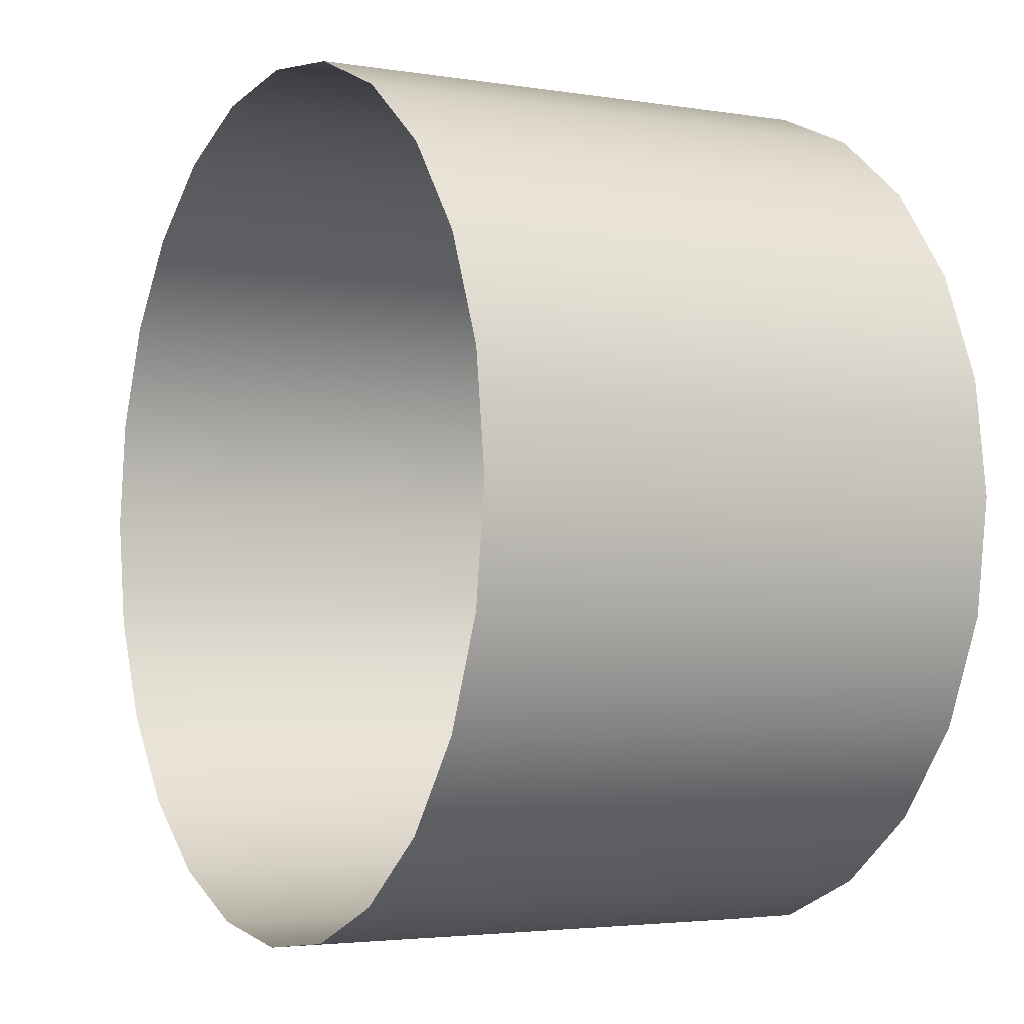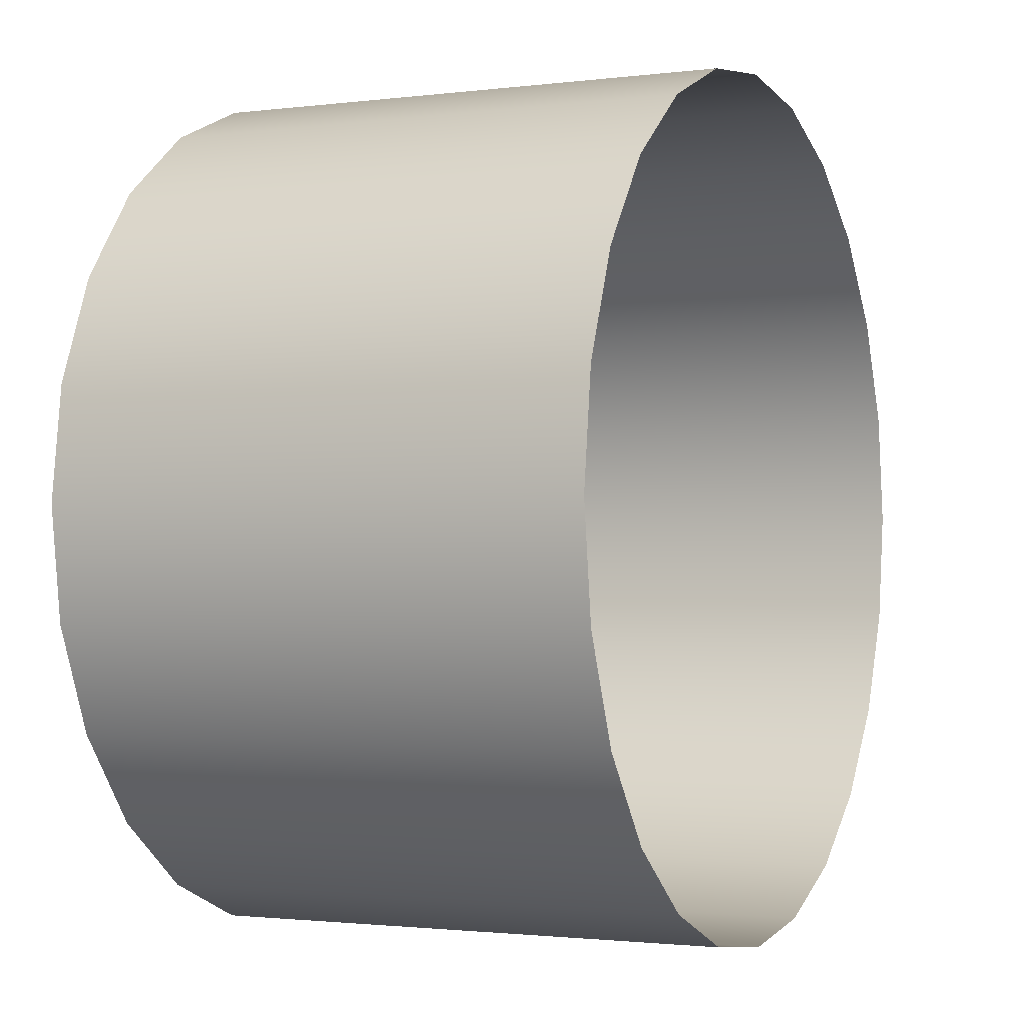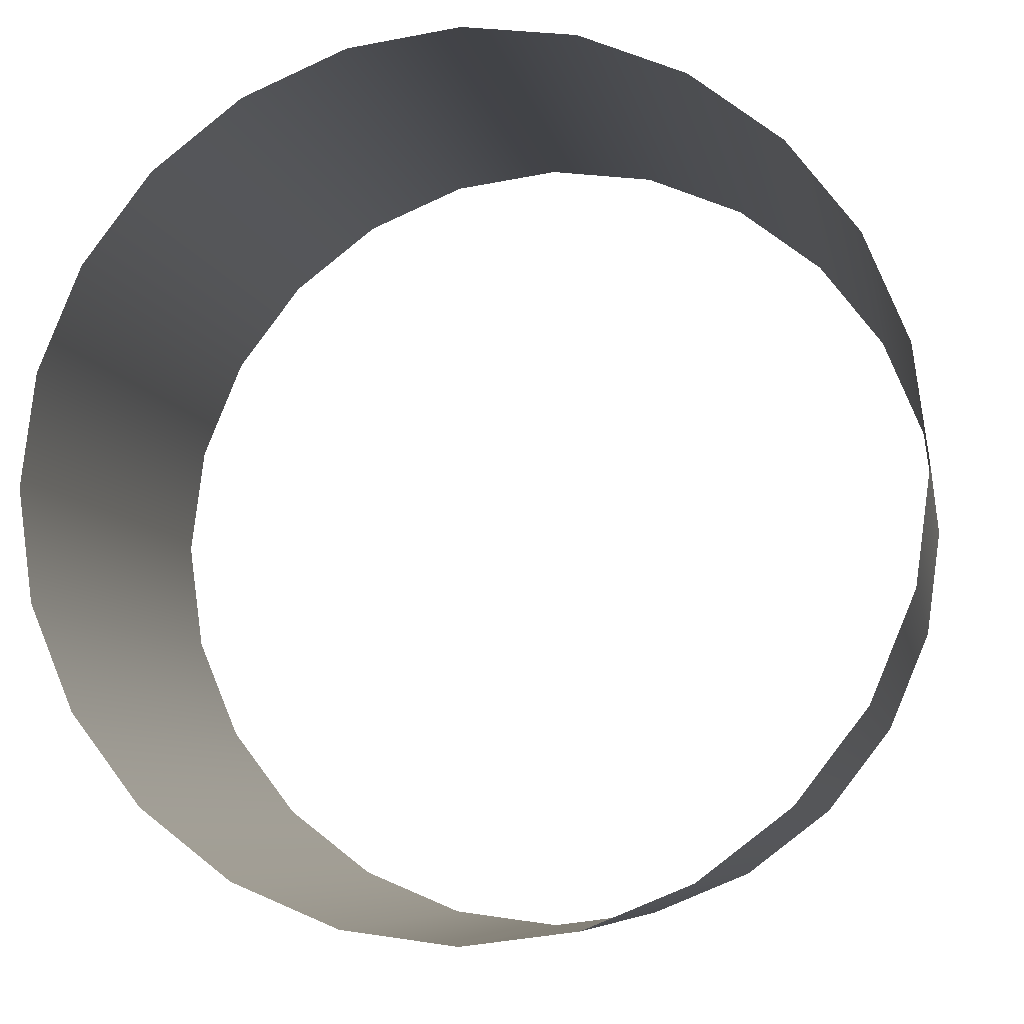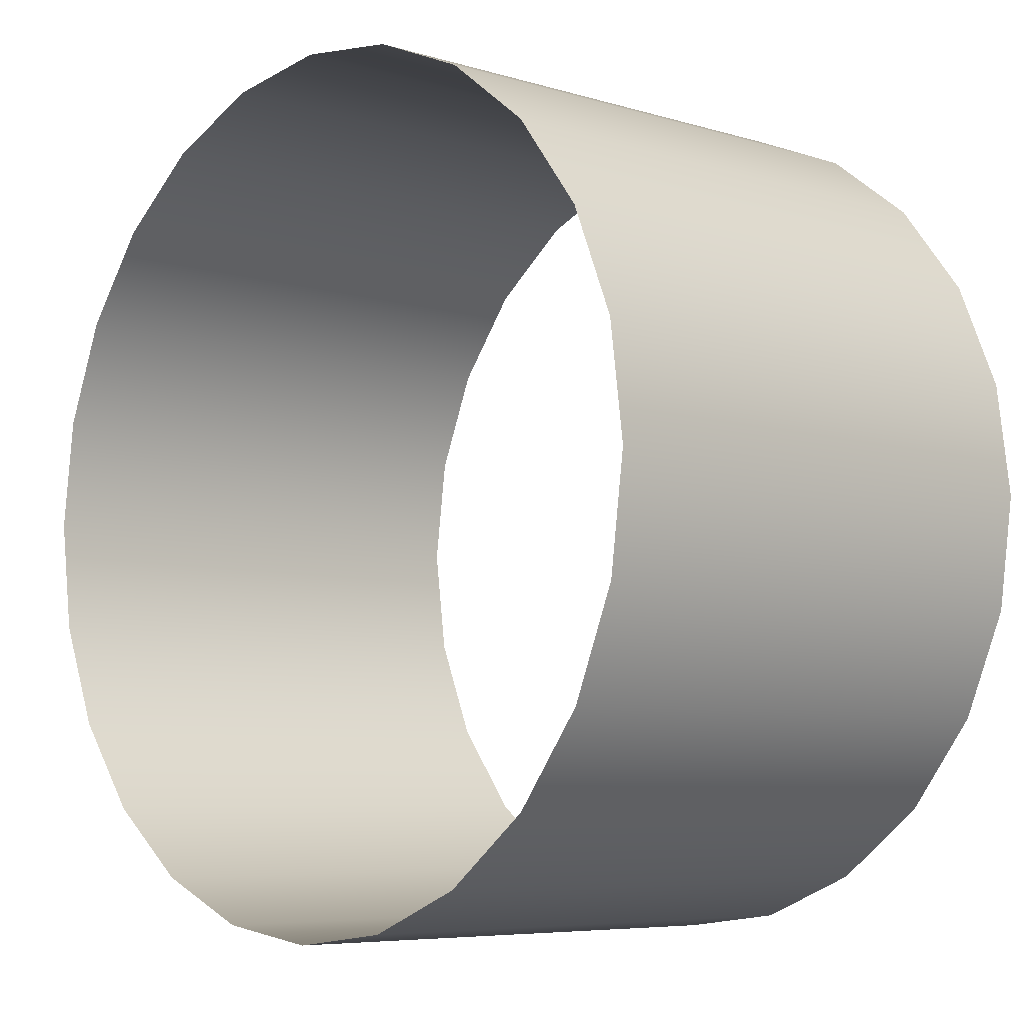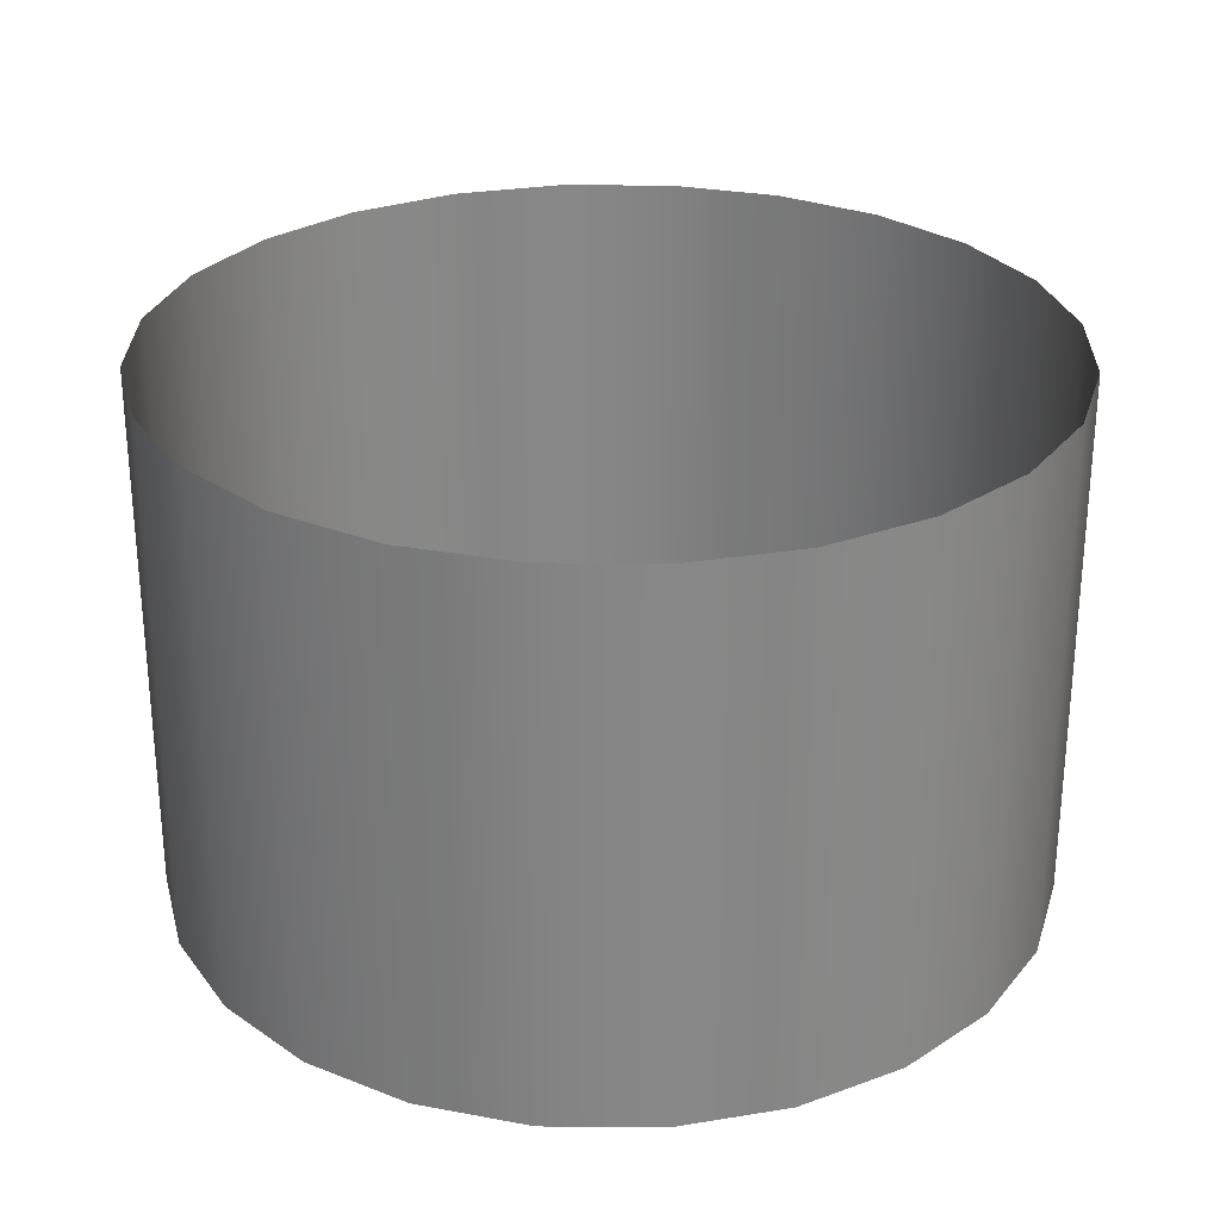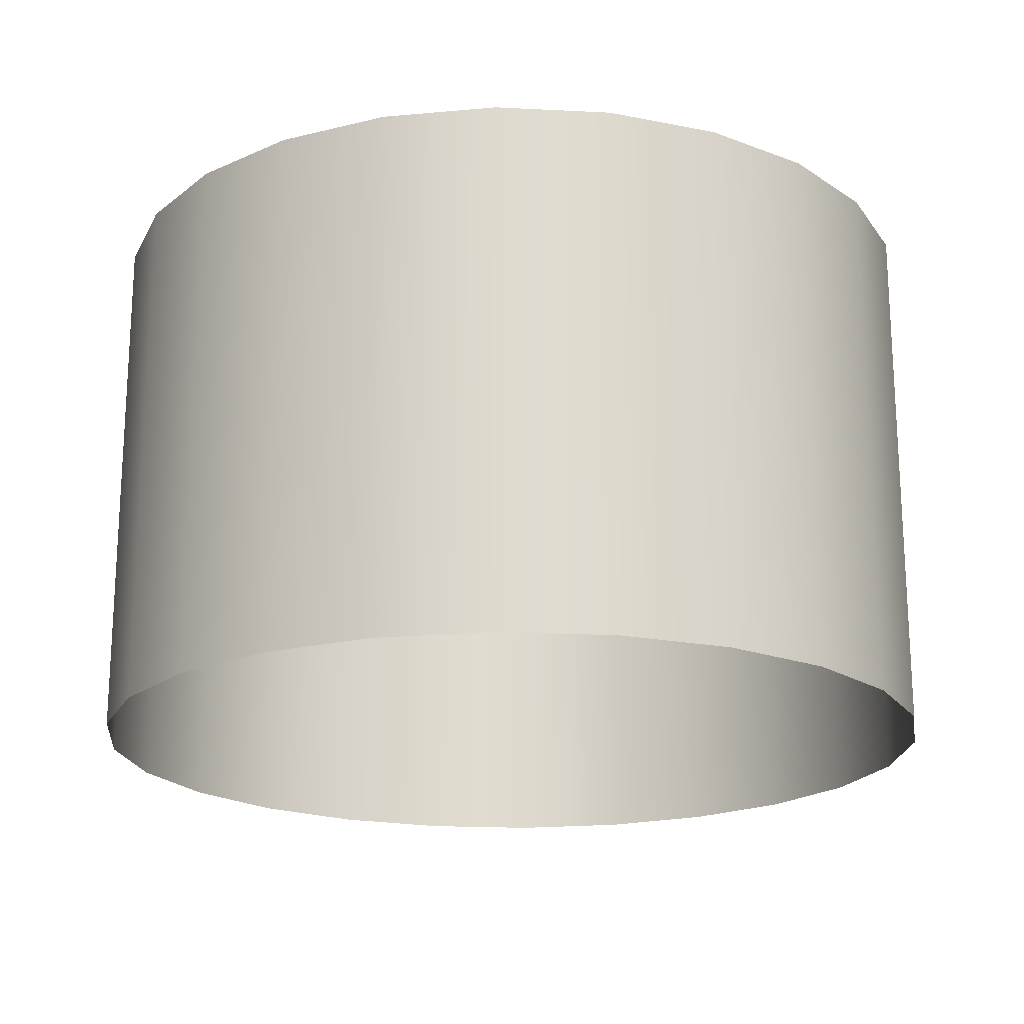
<metadata>
{"format":"obj","ext":"obj","renderer":"f3d","projection":"perspective","resolution":1024,"background":"white","views":[{"elev":-3.3,"azim":60.8,"up":"+Z"},{"elev":-1.6,"azim":115.0,"up":"+Z"},{"elev":-7.3,"azim":-169.5,"up":"+Z"},{"elev":-6.4,"azim":47.7,"up":"+Z"},{"elev":28.0,"azim":83.4,"up":"+Y"},{"elev":-19.5,"azim":-57.9,"up":"+Y"}]}
</metadata>
<code>
o #ID1219
v -0.3793 -0.5919 0.2788
v -0.3798 -0.5882 0.2781
v -0.3798 -0.5919 0.2781
v -0.3793 -0.5882 0.2788
v -0.3793 -0.5882 0.2788
v -0.3793 -0.5919 0.2788
v -0.3798 -0.5882 0.2781
v -0.3798 -0.5919 0.2781
v -0.3787 -0.5919 0.2792
v -0.3787 -0.5882 0.2792
v -0.3787 -0.5882 0.2792
v -0.3787 -0.5919 0.2792
v -0.3801 -0.5882 0.2774
v -0.3801 -0.5919 0.2774
v -0.3801 -0.5882 0.2774
v -0.3801 -0.5919 0.2774
v -0.378 -0.5919 0.2795
v -0.378 -0.5882 0.2795
v -0.378 -0.5882 0.2795
v -0.378 -0.5919 0.2795
v -0.3802 -0.5882 0.2766
v -0.3802 -0.5919 0.2766
v -0.3802 -0.5882 0.2766
v -0.3802 -0.5919 0.2766
v -0.3772 -0.5919 0.2796
v -0.3772 -0.5882 0.2796
v -0.3772 -0.5882 0.2796
v -0.3772 -0.5919 0.2796
v -0.3801 -0.5882 0.2759
v -0.3801 -0.5919 0.2759
v -0.3801 -0.5882 0.2759
v -0.3801 -0.5919 0.2759
v -0.3764 -0.5919 0.2795
v -0.3764 -0.5882 0.2795
v -0.3764 -0.5882 0.2795
v -0.3764 -0.5919 0.2795
v -0.3798 -0.5882 0.2751
v -0.3798 -0.5919 0.2751
v -0.3798 -0.5882 0.2751
v -0.3798 -0.5919 0.2751
v -0.3757 -0.5919 0.2792
v -0.3757 -0.5882 0.2792
v -0.3757 -0.5882 0.2792
v -0.3757 -0.5919 0.2792
v -0.3793 -0.5882 0.2745
v -0.3793 -0.5919 0.2745
v -0.3793 -0.5882 0.2745
v -0.3793 -0.5919 0.2745
v -0.3751 -0.5919 0.2788
v -0.3751 -0.5882 0.2788
v -0.3751 -0.5882 0.2788
v -0.3751 -0.5919 0.2788
v -0.3787 -0.5882 0.274
v -0.3787 -0.5919 0.274
v -0.3787 -0.5919 0.274
v -0.3787 -0.5882 0.274
v -0.3746 -0.5882 0.2781
v -0.3746 -0.5919 0.2781
v -0.3746 -0.5882 0.2781
v -0.3746 -0.5919 0.2781
v -0.378 -0.5882 0.2737
v -0.378 -0.5919 0.2737
v -0.378 -0.5919 0.2737
v -0.378 -0.5882 0.2737
v -0.3743 -0.5882 0.2774
v -0.3743 -0.5919 0.2774
v -0.3743 -0.5882 0.2774
v -0.3743 -0.5919 0.2774
v -0.3772 -0.5882 0.2736
v -0.3772 -0.5919 0.2736
v -0.3772 -0.5919 0.2736
v -0.3772 -0.5882 0.2736
v -0.3742 -0.5882 0.2766
v -0.3742 -0.5919 0.2766
v -0.3742 -0.5882 0.2766
v -0.3742 -0.5919 0.2766
v -0.3764 -0.5882 0.2737
v -0.3764 -0.5919 0.2737
v -0.3764 -0.5919 0.2737
v -0.3764 -0.5882 0.2737
v -0.3743 -0.5882 0.2759
v -0.3743 -0.5919 0.2759
v -0.3743 -0.5882 0.2759
v -0.3743 -0.5919 0.2759
v -0.3757 -0.5882 0.274
v -0.3757 -0.5919 0.274
v -0.3757 -0.5919 0.274
v -0.3757 -0.5882 0.274
v -0.3746 -0.5882 0.2751
v -0.3746 -0.5919 0.2751
v -0.3746 -0.5882 0.2751
v -0.3746 -0.5919 0.2751
v -0.3751 -0.5882 0.2745
v -0.3751 -0.5919 0.2745
v -0.3751 -0.5919 0.2745
v -0.3751 -0.5882 0.2745
f 1 2 3
f 2 1 4
f 5 6 7
f 8 7 6
f 9 4 1
f 4 9 10
f 11 12 5
f 6 5 12
f 3 13 14
f 13 3 2
f 7 8 15
f 16 15 8
f 17 10 9
f 10 17 18
f 19 20 11
f 12 11 20
f 14 21 22
f 21 14 13
f 15 16 23
f 24 23 16
f 25 18 17
f 18 25 26
f 27 28 19
f 20 19 28
f 22 29 30
f 29 22 21
f 23 24 31
f 32 31 24
f 33 26 25
f 26 33 34
f 35 36 27
f 28 27 36
f 30 37 38
f 37 30 29
f 31 32 39
f 40 39 32
f 41 34 33
f 34 41 42
f 43 44 35
f 36 35 44
f 38 45 46
f 45 38 37
f 39 40 47
f 48 47 40
f 49 42 41
f 42 49 50
f 51 52 43
f 44 43 52
f 53 46 45
f 46 53 54
f 55 56 48
f 47 48 56
f 57 49 58
f 49 57 50
f 51 59 52
f 60 52 59
f 61 54 53
f 54 61 62
f 63 64 55
f 56 55 64
f 65 58 66
f 58 65 57
f 59 67 60
f 68 60 67
f 69 62 61
f 62 69 70
f 71 72 63
f 64 63 72
f 73 66 74
f 66 73 65
f 67 75 68
f 76 68 75
f 77 70 69
f 70 77 78
f 79 80 71
f 72 71 80
f 81 74 82
f 74 81 73
f 75 83 76
f 84 76 83
f 85 78 77
f 78 85 86
f 87 88 79
f 80 79 88
f 89 82 90
f 82 89 81
f 83 91 84
f 92 84 91
f 93 86 85
f 86 93 94
f 95 96 87
f 88 87 96
f 93 90 94
f 90 93 89
f 91 96 92
f 95 92 96

</code>
